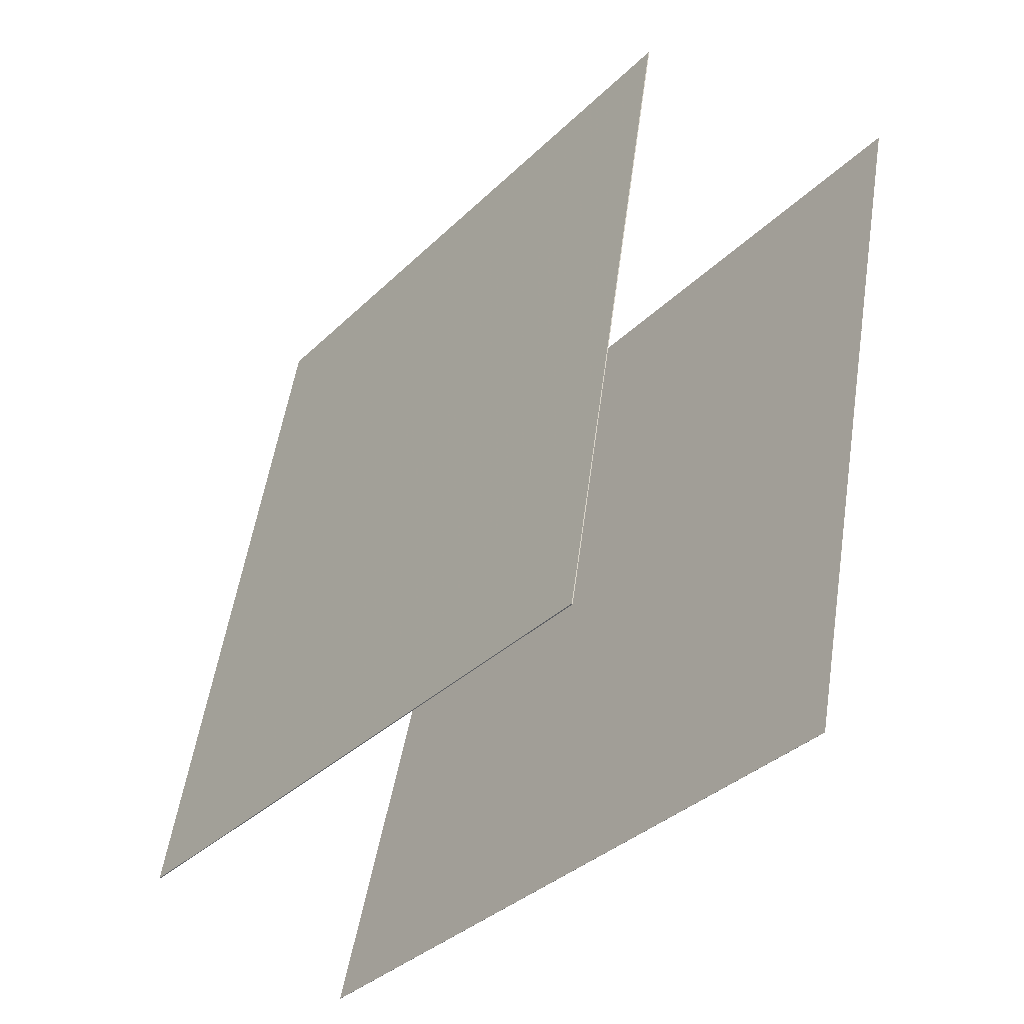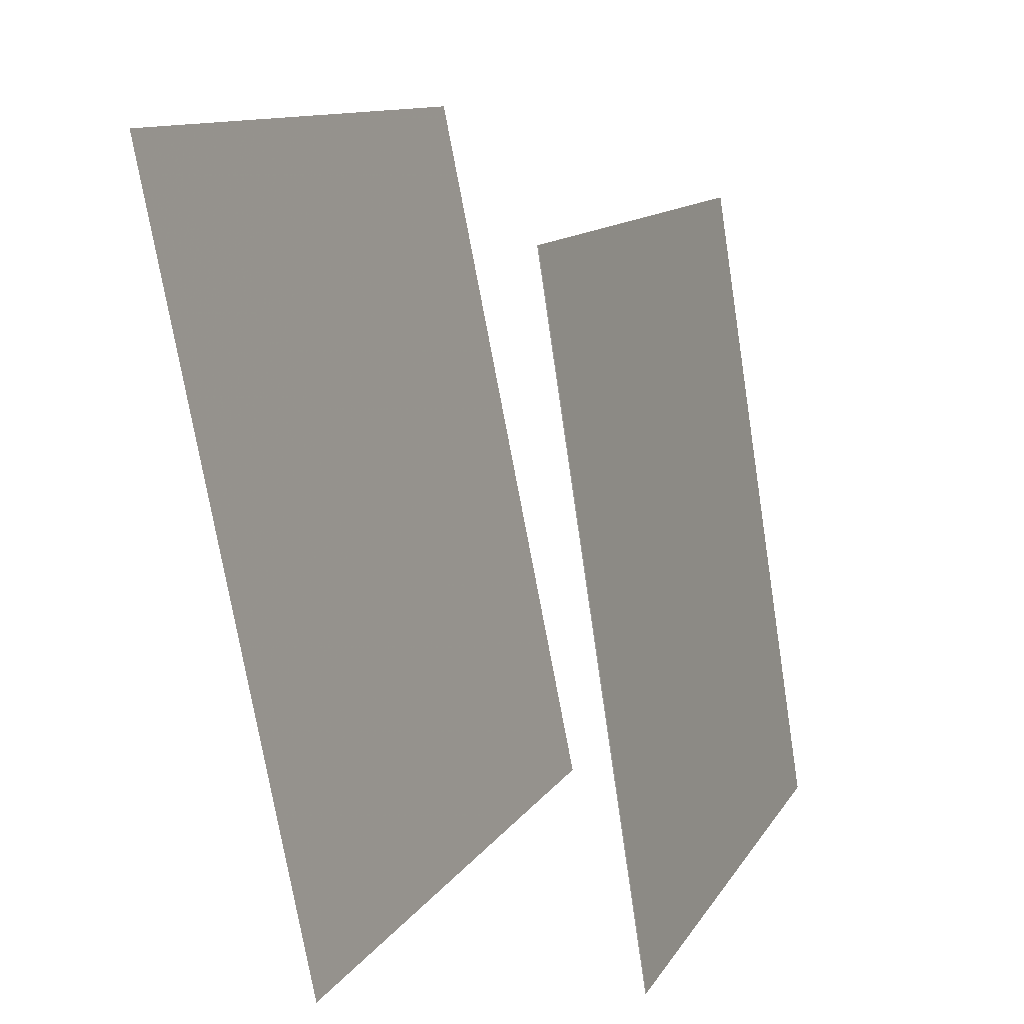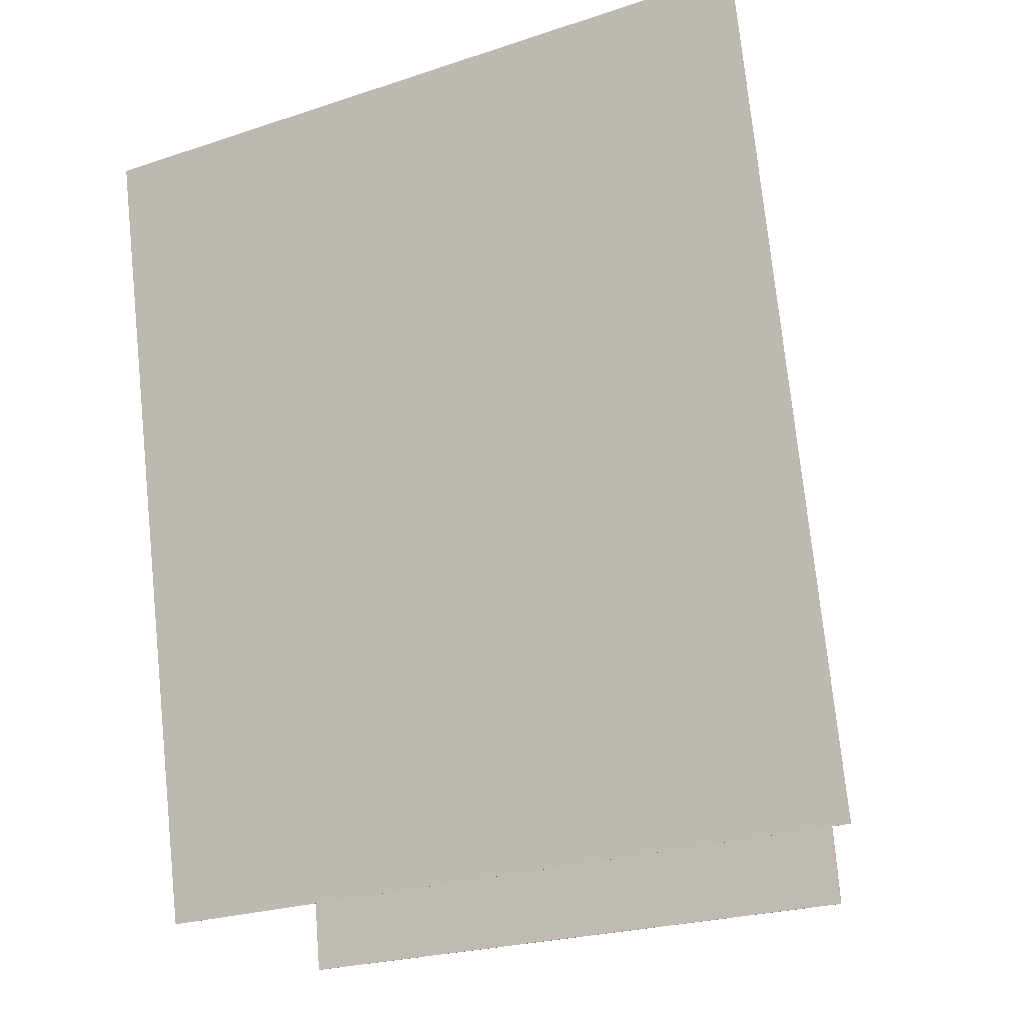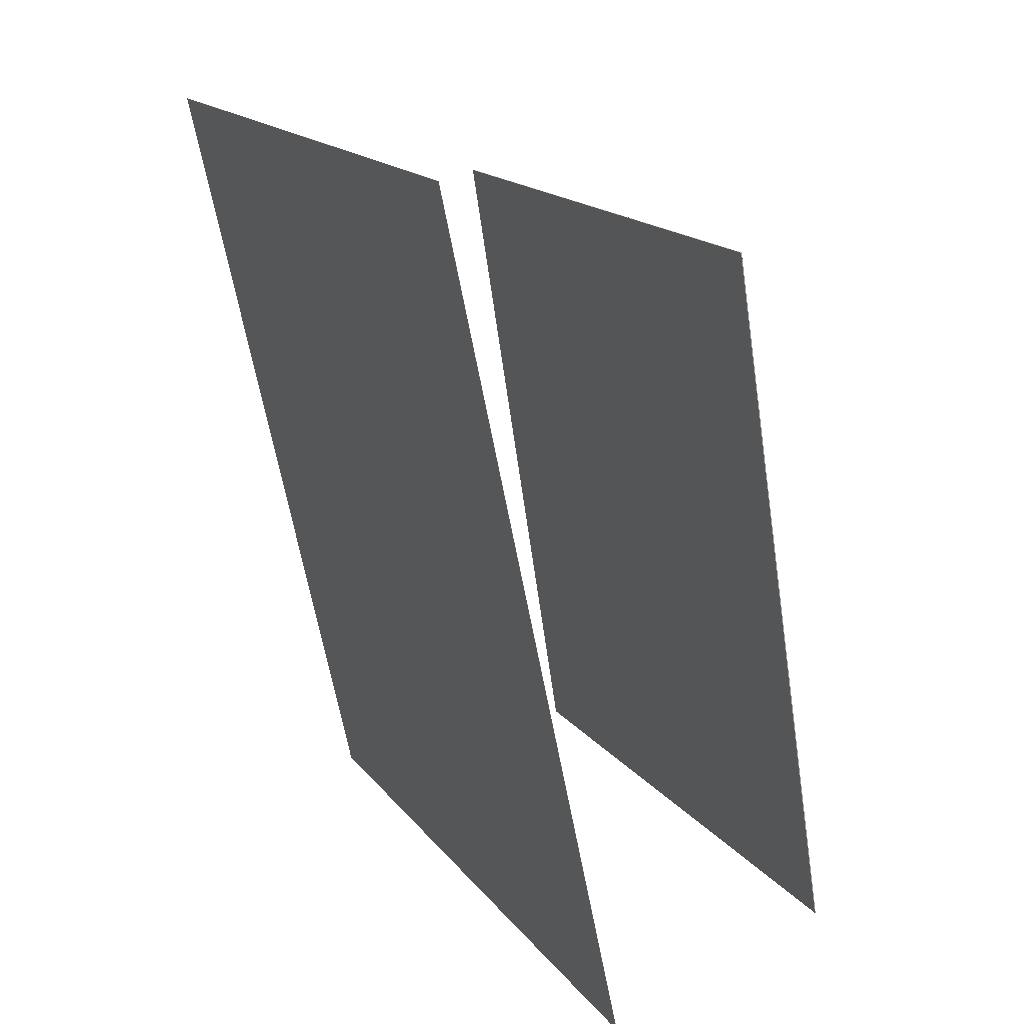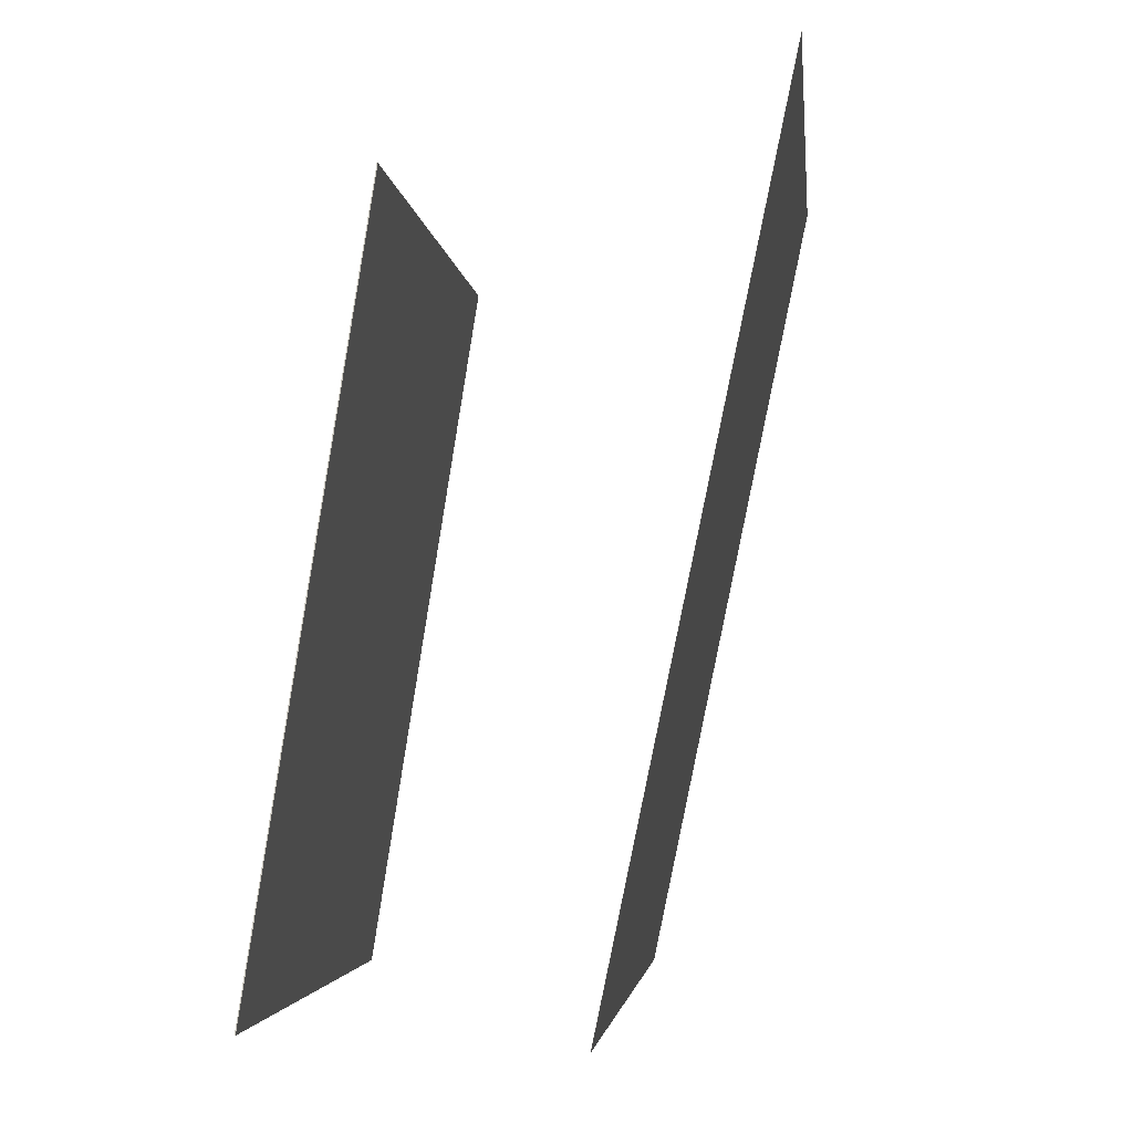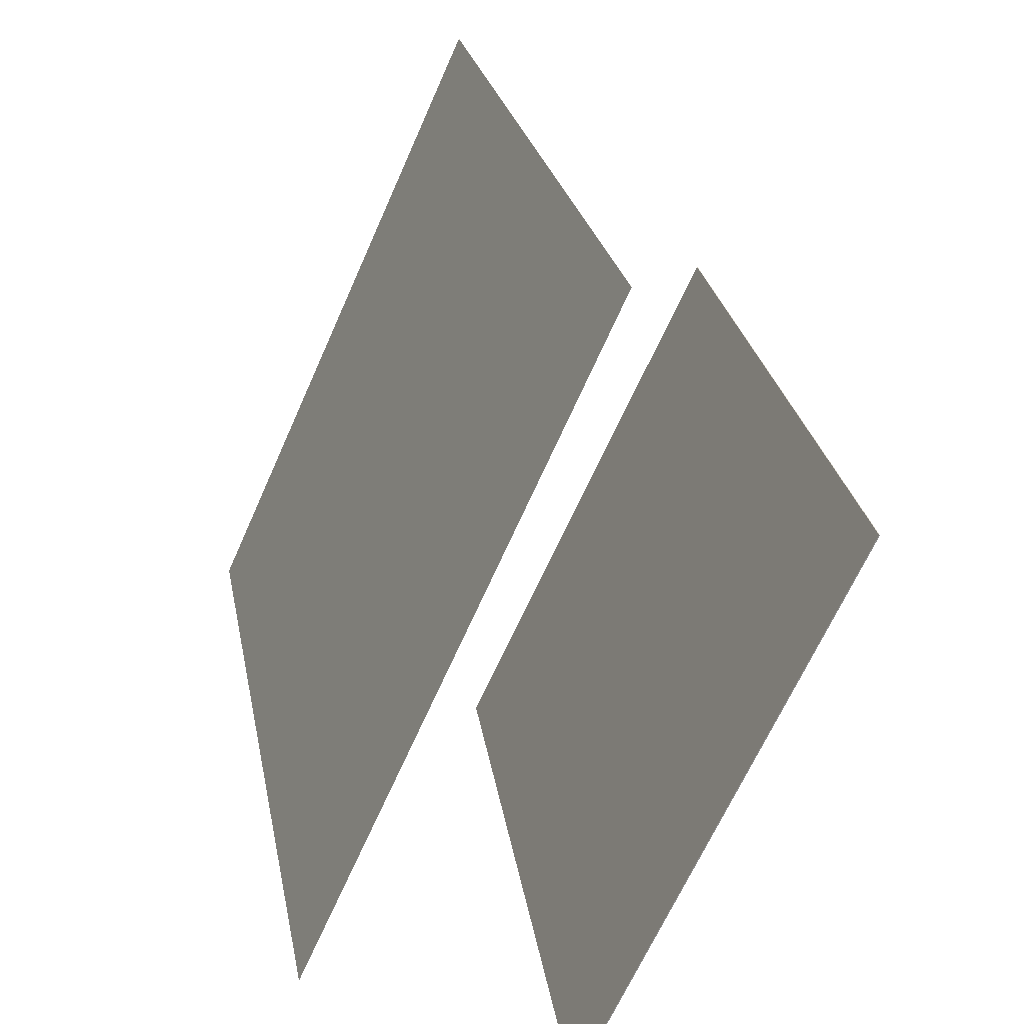
<metadata>
{"format":"obj","ext":"obj","renderer":"f3d","projection":"perspective","resolution":1024,"background":"white","views":[{"elev":-35.8,"azim":141.3,"up":"+Y"},{"elev":12.6,"azim":20.4,"up":"+Y"},{"elev":-24.5,"azim":-62.7,"up":"+Y"},{"elev":16.9,"azim":-24.8,"up":"+Y"},{"elev":-3.9,"azim":-174.6,"up":"+Y"},{"elev":-68.2,"azim":-24.6,"up":"+Y"}]}
</metadata>
<code>
v -0.09002 -0.3727 -0.3381
v -0.09815 -0.3665 0.4288
v -0.09019 -0.3728 -0.3381
v -0.09832 -0.3666 0.4287
v -0.2704 0.4842 -0.3469
v -0.2785 0.4904 0.4199
v -0.2706 0.4842 -0.3469
v -0.2787 0.4904 0.4199
f 1.0 7.0 5.0
f 1.0 3.0 7.0
f 1.0 4.0 3.0
f 1.0 2.0 4.0
f 3.0 8.0 7.0
f 3.0 4.0 8.0
f 5.0 7.0 8.0
f 5.0 8.0 6.0
f 1.0 5.0 6.0
f 1.0 6.0 2.0
f 2.0 6.0 8.0
f 2.0 8.0 4.0
v 0.2092 -0.3613 -0.3434
v 0.2081 -0.3586 0.3108
v 0.09126 0.3797 -0.3467
v 0.09021 0.3825 0.3075
v 0.2102 -0.3612 -0.3434
v 0.2091 -0.3584 0.3108
v 0.09222 0.3799 -0.3467
v 0.09116 0.3827 0.3075
f 9.0 15.0 13.0
f 9.0 11.0 15.0
f 9.0 12.0 11.0
f 9.0 10.0 12.0
f 11.0 16.0 15.0
f 11.0 12.0 16.0
f 13.0 15.0 16.0
f 13.0 16.0 14.0
f 9.0 13.0 14.0
f 9.0 14.0 10.0
f 10.0 14.0 16.0
f 10.0 16.0 12.0

</code>
